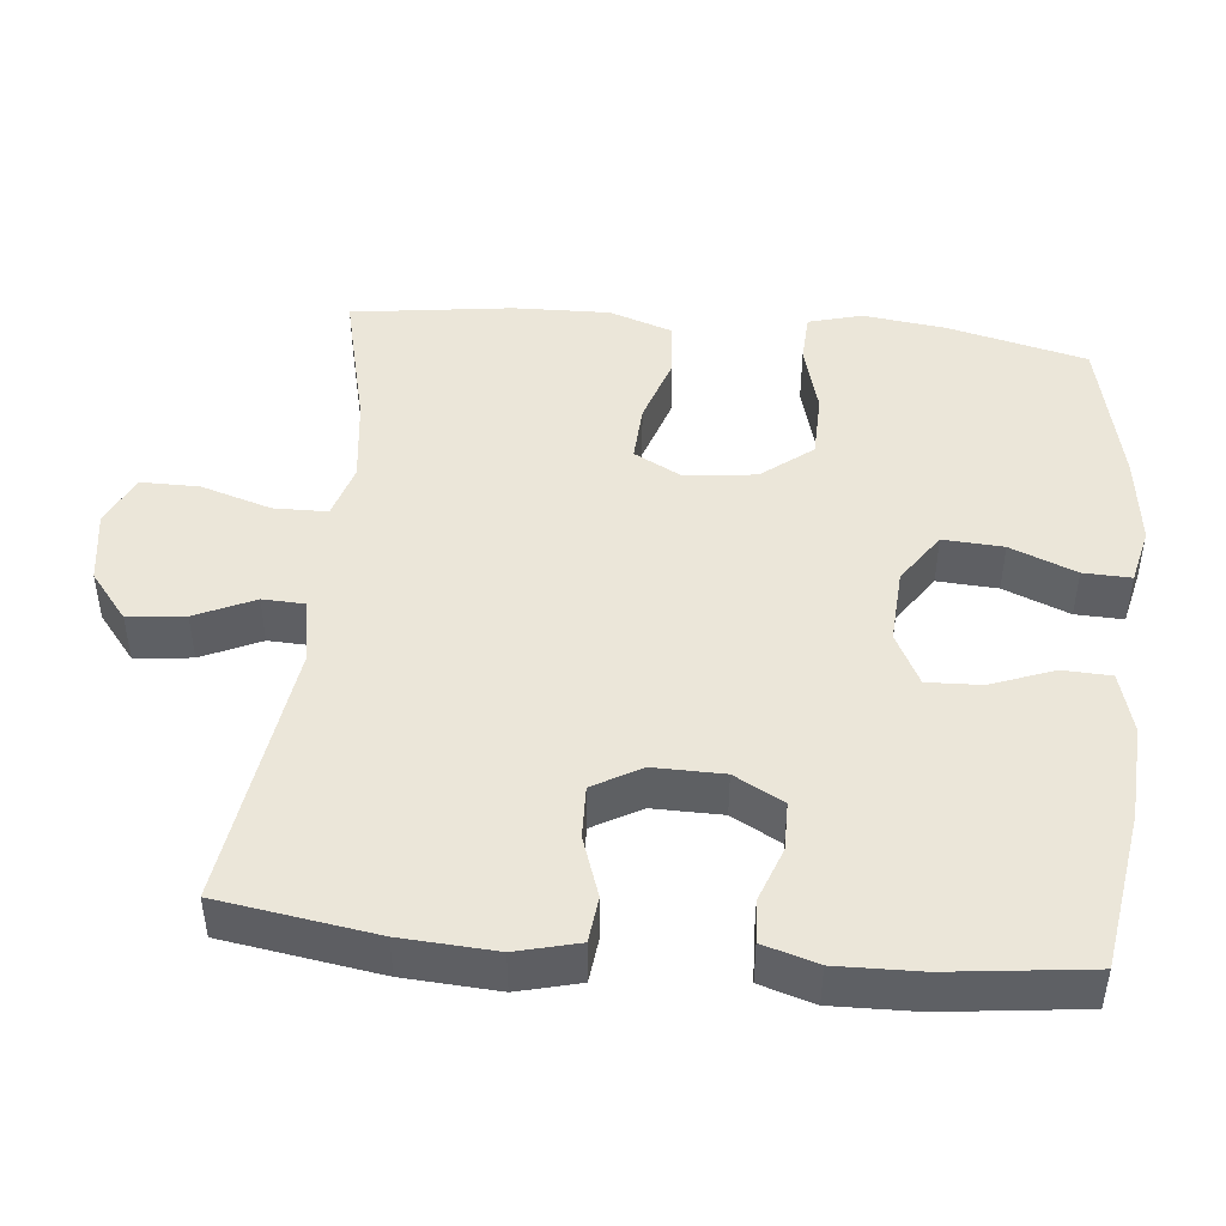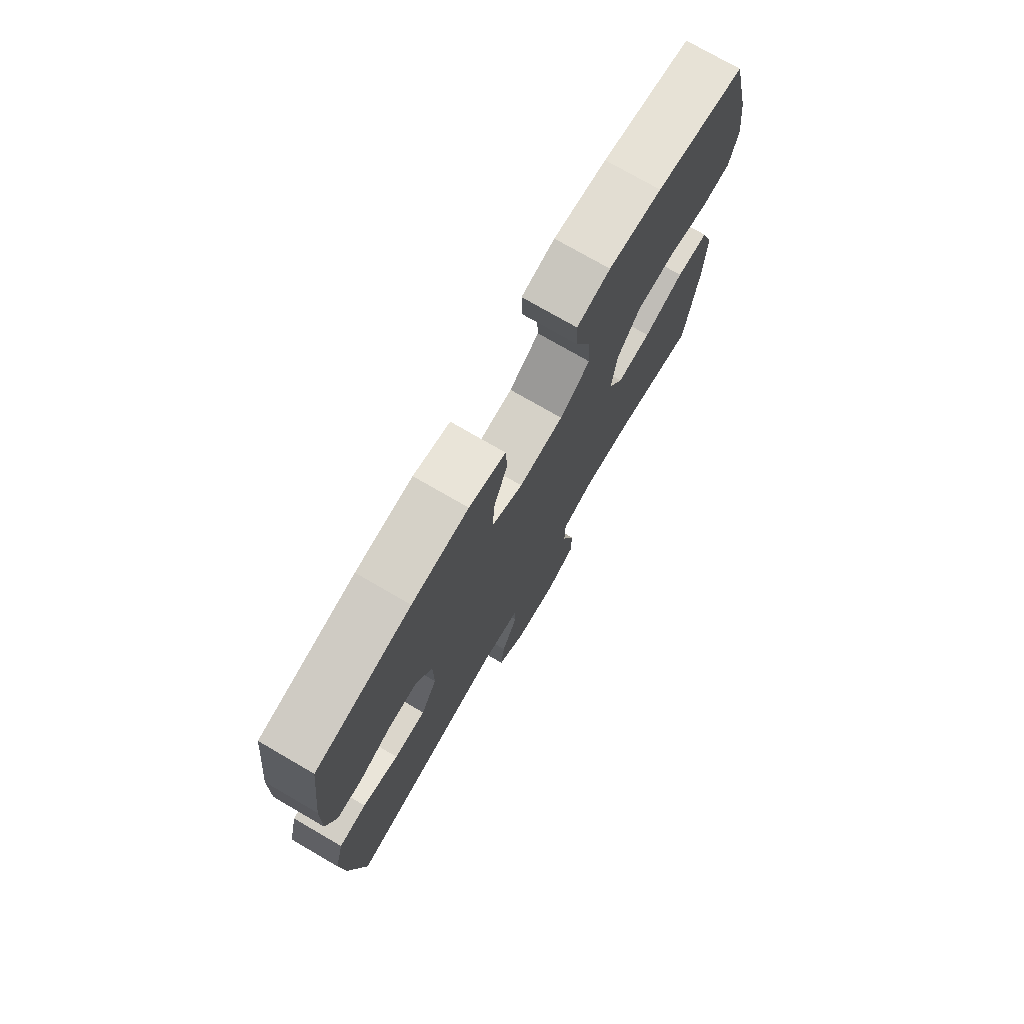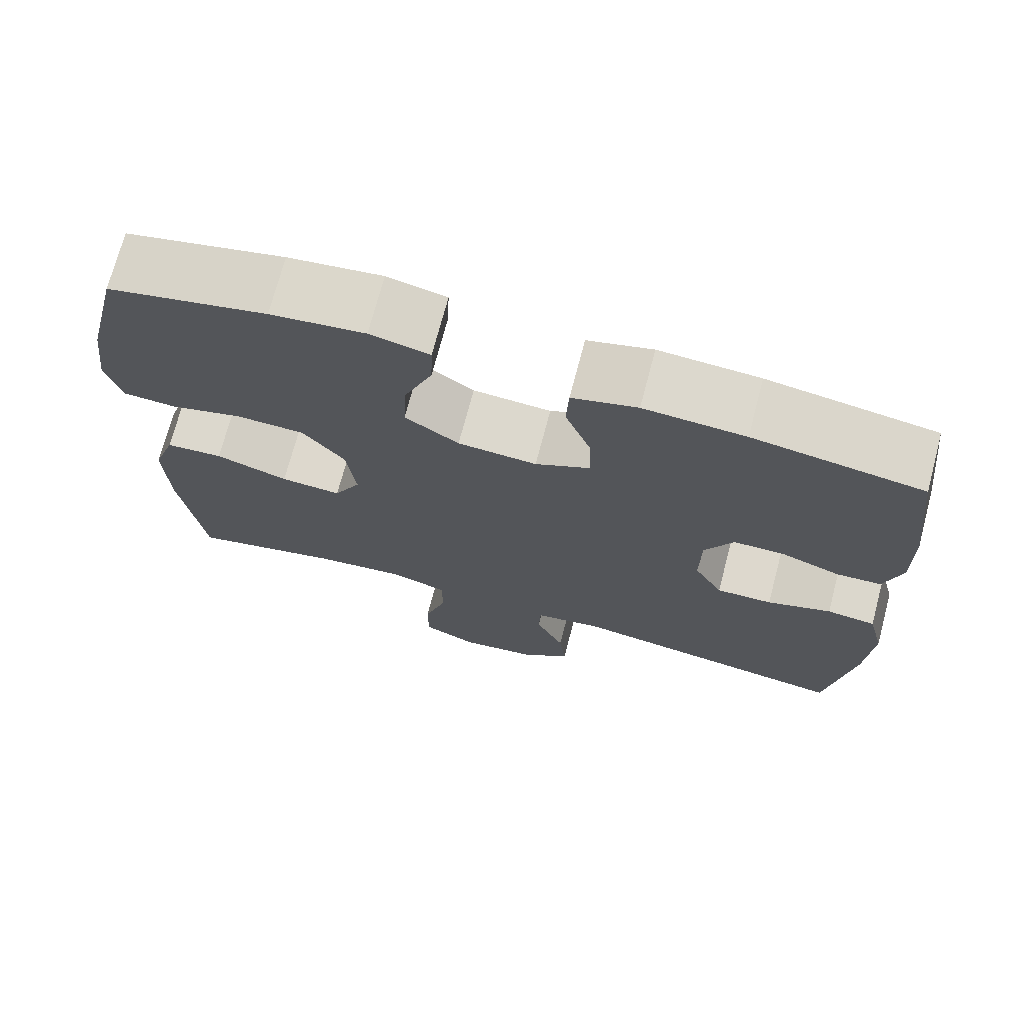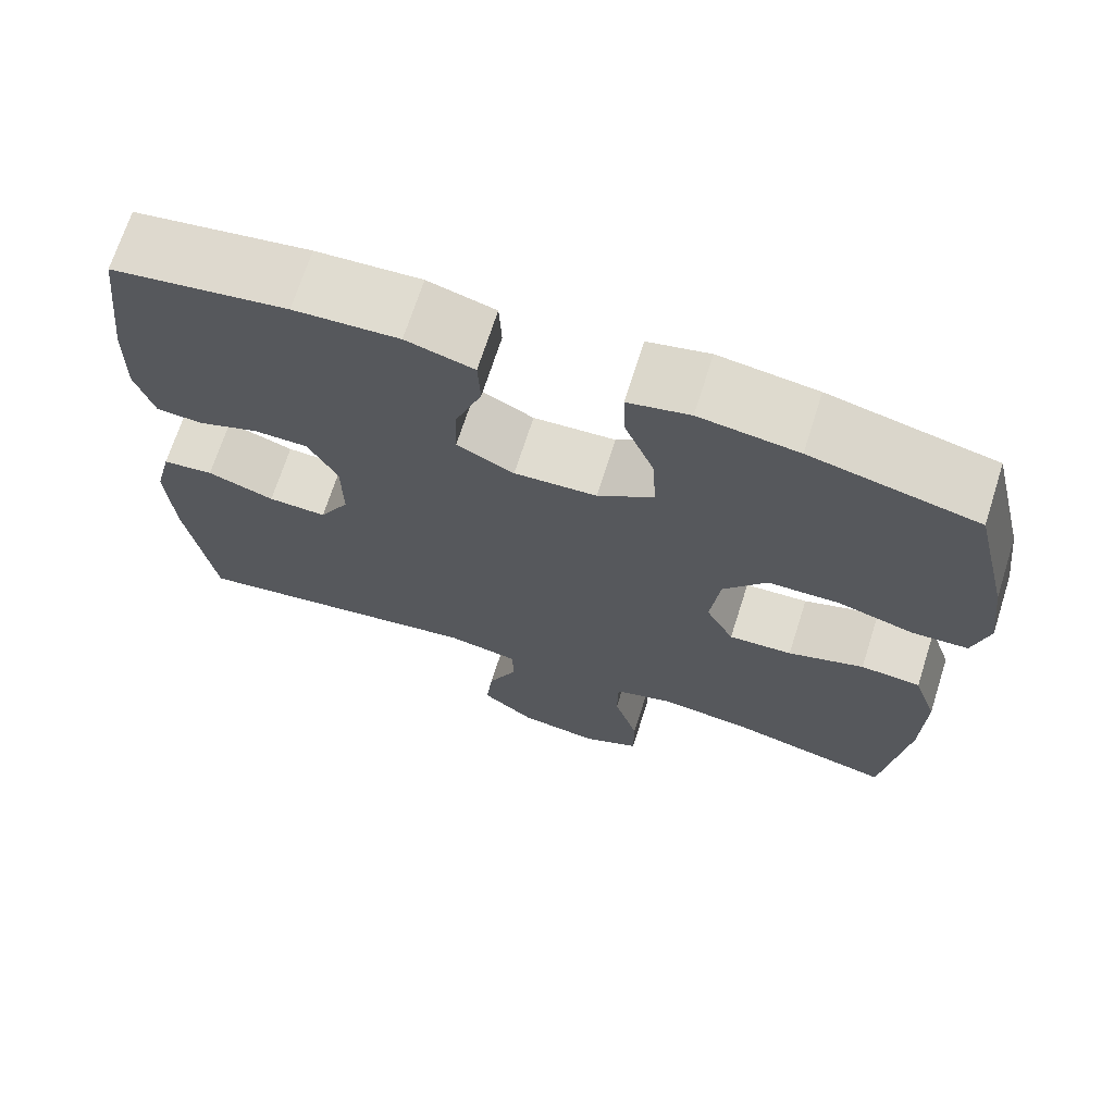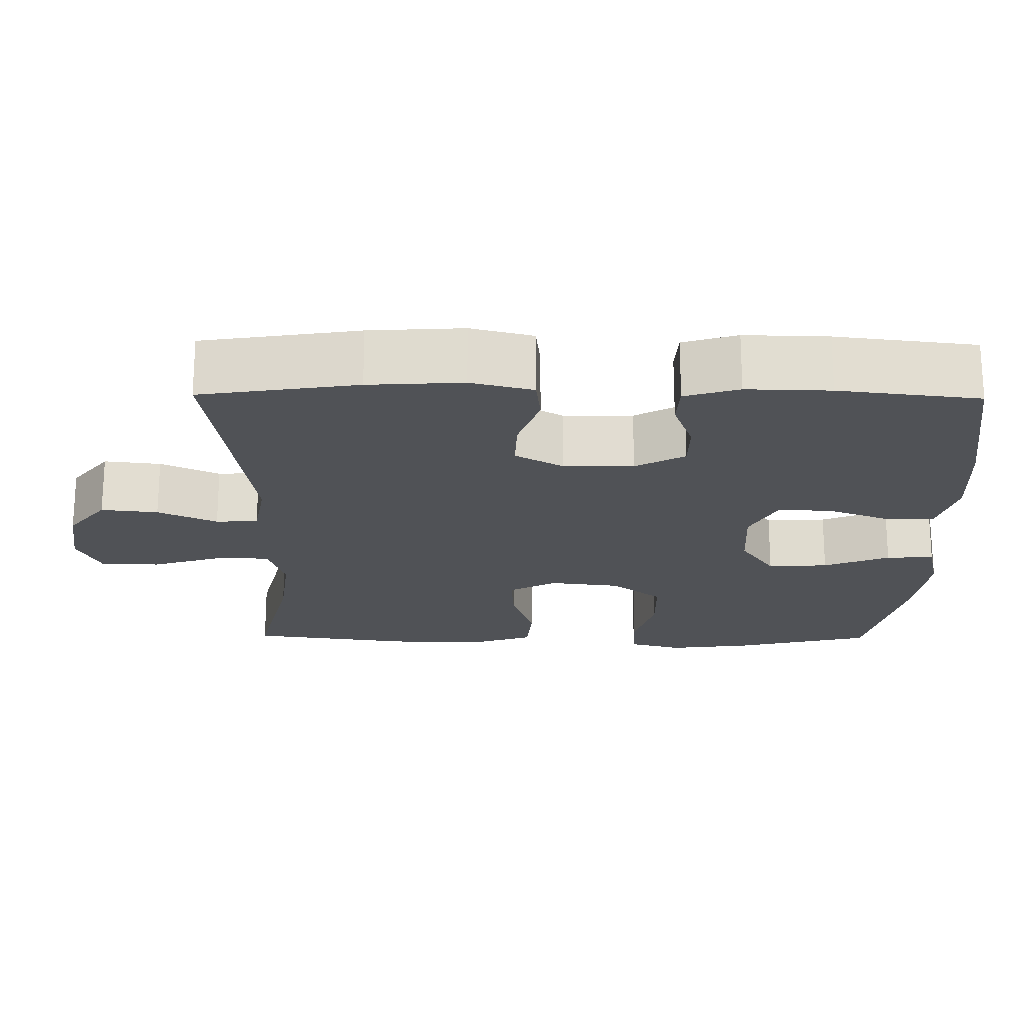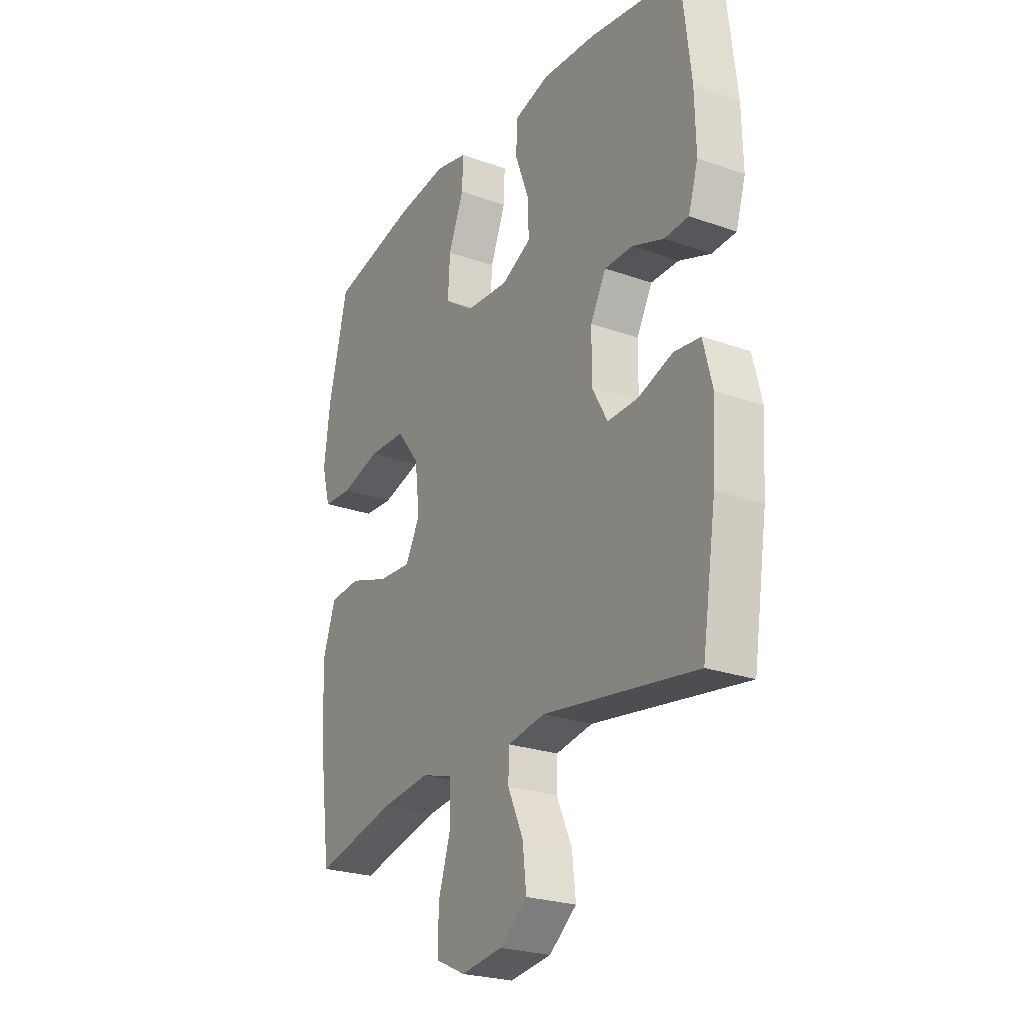
<metadata>
{"format":"obj","ext":"obj","renderer":"f3d","projection":"perspective","resolution":1024,"background":"white","views":[{"elev":46.7,"azim":-84.4,"up":"+Y"},{"elev":75.4,"azim":-59.9,"up":"+Z"},{"elev":72.1,"azim":-165.2,"up":"+Z"},{"elev":69.5,"azim":17.7,"up":"+Z"},{"elev":-20.8,"azim":-90.7,"up":"+Y"},{"elev":-24.4,"azim":-120.4,"up":"+Z"}]}
</metadata>
<code>
o path6260
v 0.2908 0.0375 0.5712
v 0.1688 0.0375 0.5871
v 0.09216 0.0375 0.5694
v 0.09459 0.0375 0.5036
v 0.1308 0.0375 0.4128
v 0.1359 0.0375 0.3297
v 0.06618 0.0375 0.2819
v -0.03592 0.0375 0.2758
v -0.1066 0.0375 0.3124
v -0.1037 0.0375 0.3874
v -0.07105 0.0375 0.4744
v -0.07401 0.0375 0.5413
v -0.1579 0.0375 0.565
v -0.2876 0.0375 0.5575
v -0.5049 0.0375 0.5238
v -0.5278 0.0375 0.3299
v -0.5305 0.0375 0.2141
v -0.5076 0.0375 0.139
v -0.4495 0.0375 0.1357
v -0.3746 0.0375 0.1632
v -0.308 0.0375 0.1626
v -0.2711 0.0375 0.09446
v -0.27 0.0375 -0.002168
v -0.3071 0.0375 -0.06859
v -0.3794 0.0375 -0.06631
v -0.462 0.0375 -0.03757
v -0.525 0.0375 -0.04479
v -0.5465 0.0375 -0.1309
v -0.5384 0.0375 -0.2611
v -0.5049 0.0375 -0.4779
v -0.1393 0.0375 -0.4241
v -0.0512 0.0375 -0.4398
v -0.04893 0.0375 -0.4977
v -0.08596 0.0375 -0.5792
v -0.09475 0.0375 -0.6578
v -0.02942 0.0375 -0.71
v 0.06945 0.0375 -0.7241
v 0.1397 0.0375 -0.6912
v 0.1395 0.0375 -0.6106
v 0.1095 0.0375 -0.5135
v 0.1105 0.0375 -0.4394
v 0.185 0.0375 -0.4168
v 0.3014 0.0375 -0.4308
v 0.497 0.0375 -0.4779
v 0.5265 0.0375 -0.2567
v 0.5301 0.0375 -0.1241
v 0.5006 0.0375 -0.03686
v 0.4263 0.0375 -0.03074
v 0.3325 0.0375 -0.06176
v 0.254 0.0375 -0.06603
v 0.2193 0.0375 -0.000183
v 0.231 0.0375 0.09707
v 0.2853 0.0375 0.1665
v 0.3737 0.0375 0.1685
v 0.4685 0.0375 0.1419
v 0.5372 0.0375 0.1452
v 0.5571 0.0375 0.2191
v 0.5427 0.0375 0.3331
v 0.497 0.0375 0.5238
v 0.2908 -0.0375 0.5712
v 0.1688 -0.0375 0.5871
v 0.09216 -0.0375 0.5694
v 0.09459 -0.0375 0.5036
v 0.1308 -0.0375 0.4128
v 0.1359 -0.0375 0.3297
v 0.06618 -0.0375 0.2819
v -0.03592 -0.0375 0.2758
v -0.1066 -0.0375 0.3124
v -0.1037 -0.0375 0.3874
v -0.07105 -0.0375 0.4744
v -0.07401 -0.0375 0.5413
v -0.1579 -0.0375 0.565
v -0.2876 -0.0375 0.5575
v -0.5049 -0.0375 0.5238
v -0.5278 -0.0375 0.3299
v -0.5305 -0.0375 0.2141
v -0.5076 -0.0375 0.139
v -0.4495 -0.0375 0.1357
v -0.3746 -0.0375 0.1632
v -0.308 -0.0375 0.1626
v -0.2711 -0.0375 0.09446
v -0.27 -0.0375 -0.002168
v -0.3071 -0.0375 -0.06859
v -0.3794 -0.0375 -0.06631
v -0.462 -0.0375 -0.03757
v -0.525 -0.0375 -0.04479
v -0.5465 -0.0375 -0.1309
v -0.5384 -0.0375 -0.2611
v -0.5049 -0.0375 -0.4779
v -0.1393 -0.0375 -0.4241
v -0.0512 -0.0375 -0.4398
v -0.04893 -0.0375 -0.4977
v -0.08596 -0.0375 -0.5792
v -0.09475 -0.0375 -0.6578
v -0.02942 -0.0375 -0.71
v 0.06945 -0.0375 -0.7241
v 0.1397 -0.0375 -0.6912
v 0.1395 -0.0375 -0.6106
v 0.1095 -0.0375 -0.5135
v 0.1105 -0.0375 -0.4394
v 0.185 -0.0375 -0.4168
v 0.3014 -0.0375 -0.4308
v 0.497 -0.0375 -0.4779
v 0.5265 -0.0375 -0.2567
v 0.5301 -0.0375 -0.1241
v 0.5006 -0.0375 -0.03686
v 0.4263 -0.0375 -0.03074
v 0.3325 -0.0375 -0.06176
v 0.254 -0.0375 -0.06603
v 0.2193 -0.0375 -0.000183
v 0.231 -0.0375 0.09707
v 0.2853 -0.0375 0.1665
v 0.3737 -0.0375 0.1685
v 0.4685 -0.0375 0.1419
v 0.5372 -0.0375 0.1452
v 0.5571 -0.0375 0.2191
v 0.5427 -0.0375 0.3331
v 0.497 -0.0375 0.5238
v 0.2908 0.0375 0.5712
v 0.1688 0.0375 0.5871
v 0.09216 0.0375 0.5694
v 0.09216 0.0375 0.5694
v 0.09459 0.0375 0.5036
v -0.07401 0.0375 0.5413
v -0.07401 0.0375 0.5413
v -0.1579 0.0375 0.565
v -0.2876 0.0375 0.5575
v -0.07105 0.0375 0.4744
v 0.497 0.0375 0.5238
v 0.497 0.0375 0.5238
v -0.5049 0.0375 0.5238
v -0.5049 0.0375 0.5238
v 0.1308 0.0375 0.4128
v -0.1037 0.0375 0.3874
v 0.5427 0.0375 0.3331
v -0.5278 0.0375 0.3299
v 0.1359 0.0375 0.3297
v -0.1066 0.0375 0.3124
v -0.1066 0.0375 0.3124
v 0.5571 0.0375 0.2191
v -0.5305 0.0375 0.2141
v 0.06618 0.0375 0.2819
v -0.03592 0.0375 0.2758
v 0.5372 0.0375 0.1452
v 0.5372 0.0375 0.1452
v -0.5076 0.0375 0.139
v -0.5076 0.0375 0.139
v 0.4685 0.0375 0.1419
v 0.3737 0.0375 0.1685
v 0.2853 0.0375 0.1665
v 0.231 0.0375 0.09707
v -0.3746 0.0375 0.1632
v -0.308 0.0375 0.1626
v -0.308 0.0375 0.1626
v -0.4495 0.0375 0.1357
v -0.2711 0.0375 0.09446
v 0.2193 0.0375 -0.000183
v -0.27 0.0375 -0.002168
v 0.254 0.0375 -0.06603
v 0.254 0.0375 -0.06603
v -0.3071 0.0375 -0.06859
v -0.3071 0.0375 -0.06859
v 0.5006 0.0375 -0.03686
v 0.5006 0.0375 -0.03686
v 0.4263 0.0375 -0.03074
v 0.3325 0.0375 -0.06176
v 0.5301 0.0375 -0.1241
v -0.3794 0.0375 -0.06631
v -0.462 0.0375 -0.03757
v -0.525 0.0375 -0.04479
v -0.525 0.0375 -0.04479
v -0.5465 0.0375 -0.1309
v 0.5265 0.0375 -0.2567
v -0.5384 0.0375 -0.2611
v 0.497 0.0375 -0.4779
v 0.497 0.0375 -0.4779
v 0.185 0.0375 -0.4168
v 0.3014 0.0375 -0.4308
v 0.1105 0.0375 -0.4394
v 0.1105 0.0375 -0.4394
v -0.1393 0.0375 -0.4241
v -0.0512 0.0375 -0.4398
v -0.0512 0.0375 -0.4398
v 0.1095 0.0375 -0.5135
v -0.04893 0.0375 -0.4977
v -0.5049 0.0375 -0.4779
v -0.5049 0.0375 -0.4779
v -0.08596 0.0375 -0.5792
v 0.1395 0.0375 -0.6106
v -0.09475 0.0375 -0.6578
v 0.1397 0.0375 -0.6912
v 0.1397 0.0375 -0.6912
v -0.02942 0.0375 -0.71
v 0.06945 0.0375 -0.7241
v 0.2908 -0.0375 0.5712
v 0.1688 -0.0375 0.5871
v 0.09216 -0.0375 0.5694
v 0.09216 -0.0375 0.5694
v 0.09459 -0.0375 0.5036
v -0.07401 -0.0375 0.5413
v -0.07401 -0.0375 0.5413
v -0.1579 -0.0375 0.565
v -0.2876 -0.0375 0.5575
v -0.07105 -0.0375 0.4744
v 0.497 -0.0375 0.5238
v 0.497 -0.0375 0.5238
v -0.5049 -0.0375 0.5238
v -0.5049 -0.0375 0.5238
v 0.1308 -0.0375 0.4128
v -0.1037 -0.0375 0.3874
v 0.5427 -0.0375 0.3331
v -0.5278 -0.0375 0.3299
v 0.1359 -0.0375 0.3297
v -0.1066 -0.0375 0.3124
v -0.1066 -0.0375 0.3124
v 0.5571 -0.0375 0.2191
v -0.5305 -0.0375 0.2141
v 0.06618 -0.0375 0.2819
v -0.03592 -0.0375 0.2758
v 0.5372 -0.0375 0.1452
v 0.5372 -0.0375 0.1452
v -0.5076 -0.0375 0.139
v -0.5076 -0.0375 0.139
v 0.4685 -0.0375 0.1419
v 0.3737 -0.0375 0.1685
v 0.2853 -0.0375 0.1665
v 0.231 -0.0375 0.09707
v -0.3746 -0.0375 0.1632
v -0.308 -0.0375 0.1626
v -0.308 -0.0375 0.1626
v -0.4495 -0.0375 0.1357
v -0.2711 -0.0375 0.09446
v 0.2193 -0.0375 -0.000183
v -0.27 -0.0375 -0.002168
v 0.254 -0.0375 -0.06603
v 0.254 -0.0375 -0.06603
v -0.3071 -0.0375 -0.06859
v -0.3071 -0.0375 -0.06859
v 0.5006 -0.0375 -0.03686
v 0.5006 -0.0375 -0.03686
v 0.4263 -0.0375 -0.03074
v 0.3325 -0.0375 -0.06176
v 0.5301 -0.0375 -0.1241
v -0.3794 -0.0375 -0.06631
v -0.462 -0.0375 -0.03757
v -0.525 -0.0375 -0.04479
v -0.525 -0.0375 -0.04479
v -0.5465 -0.0375 -0.1309
v 0.5265 -0.0375 -0.2567
v -0.5384 -0.0375 -0.2611
v 0.497 -0.0375 -0.4779
v 0.497 -0.0375 -0.4779
v 0.185 -0.0375 -0.4168
v 0.3014 -0.0375 -0.4308
v 0.1105 -0.0375 -0.4394
v 0.1105 -0.0375 -0.4394
v -0.1393 -0.0375 -0.4241
v -0.0512 -0.0375 -0.4398
v -0.0512 -0.0375 -0.4398
v 0.1095 -0.0375 -0.5135
v -0.04893 -0.0375 -0.4977
v -0.5049 -0.0375 -0.4779
v -0.5049 -0.0375 -0.4779
v -0.08596 -0.0375 -0.5792
v 0.1395 -0.0375 -0.6106
v -0.09475 -0.0375 -0.6578
v 0.1397 -0.0375 -0.6912
v 0.1397 -0.0375 -0.6912
v -0.02942 -0.0375 -0.71
v 0.06945 -0.0375 -0.7241
f 267 265 270
f 216 224 220
f 218 226 213
f 202 210 204
f 239 241 243
f 202 204 200
f 261 255 258
f 255 235 258
f 249 254 251
f 242 243 241
f 254 235 253
f 233 227 219
f 253 235 255
f 235 254 242
f 228 217 231
f 212 229 203
f 196 209 195
f 216 225 224
f 250 244 248
f 264 265 260
f 234 219 232
f 243 242 249
f 249 242 254
f 229 214 210
f 213 195 209
f 248 245 246
f 212 203 207
f 219 227 218
f 227 226 218
f 225 195 213
f 226 225 213
f 195 211 205
f 244 245 248
f 199 196 197
f 269 265 264
f 264 260 261
f 229 212 228
f 225 211 195
f 257 234 237
f 228 212 217
f 258 235 233
f 229 210 203
f 214 232 219
f 233 219 234
f 257 250 262
f 258 233 234
f 270 265 269
f 260 255 261
f 231 217 222
f 250 237 244
f 232 214 229
f 203 210 202
f 211 225 216
f 209 196 199
f 266 269 264
f 257 237 250
f 258 234 257
f 1 2 61 60
f 2 122 198 61
f 3 4 63 62
f 125 13 72 201
f 13 14 73 72
f 11 12 71 70
f 130 1 60 206
f 14 132 208 73
f 4 5 64 63
f 10 11 70 69
f 58 59 118 117
f 15 16 75 74
f 5 6 65 64
f 139 10 69 215
f 57 58 117 116
f 16 17 76 75
f 6 7 66 65
f 8 9 68 67
f 7 8 67 66
f 145 57 116 221
f 17 147 223 76
f 55 56 115 114
f 54 55 114 113
f 53 54 113 112
f 52 53 112 111
f 20 154 230 79
f 19 20 79 78
f 18 19 78 77
f 21 22 81 80
f 51 52 111 110
f 22 23 82 81
f 160 51 110 236
f 23 162 238 82
f 164 48 107 240
f 48 49 108 107
f 46 47 106 105
f 25 26 85 84
f 26 171 247 85
f 27 28 87 86
f 49 50 109 108
f 24 25 84 83
f 45 46 105 104
f 28 29 88 87
f 176 45 104 252
f 42 43 102 101
f 180 42 101 256
f 31 183 259 90
f 40 41 100 99
f 32 33 92 91
f 187 31 90 263
f 29 30 89 88
f 43 44 103 102
f 33 34 93 92
f 39 40 99 98
f 34 35 94 93
f 192 39 98 268
f 35 36 95 94
f 37 38 97 96
f 36 37 96 95
f 191 194 189
f 140 144 148
f 142 137 150
f 126 128 134
f 163 167 165
f 126 124 128
f 185 182 179
f 179 182 159
f 173 175 178
f 166 165 167
f 178 177 159
f 157 143 151
f 177 179 159
f 159 166 178
f 152 155 141
f 136 127 153
f 120 119 133
f 140 148 149
f 174 172 168
f 188 184 189
f 158 156 143
f 167 173 166
f 173 178 166
f 153 134 138
f 137 133 119
f 172 170 169
f 136 131 127
f 143 142 151
f 151 142 150
f 149 137 119
f 150 137 149
f 119 129 135
f 168 172 169
f 123 121 120
f 193 188 189
f 188 185 184
f 153 152 136
f 149 119 135
f 181 161 158
f 152 141 136
f 182 157 159
f 153 127 134
f 138 143 156
f 157 158 143
f 181 186 174
f 182 158 157
f 194 193 189
f 184 185 179
f 155 146 141
f 174 168 161
f 156 153 138
f 127 126 134
f 135 140 149
f 133 123 120
f 190 188 193
f 181 174 161
f 182 181 158

</code>
